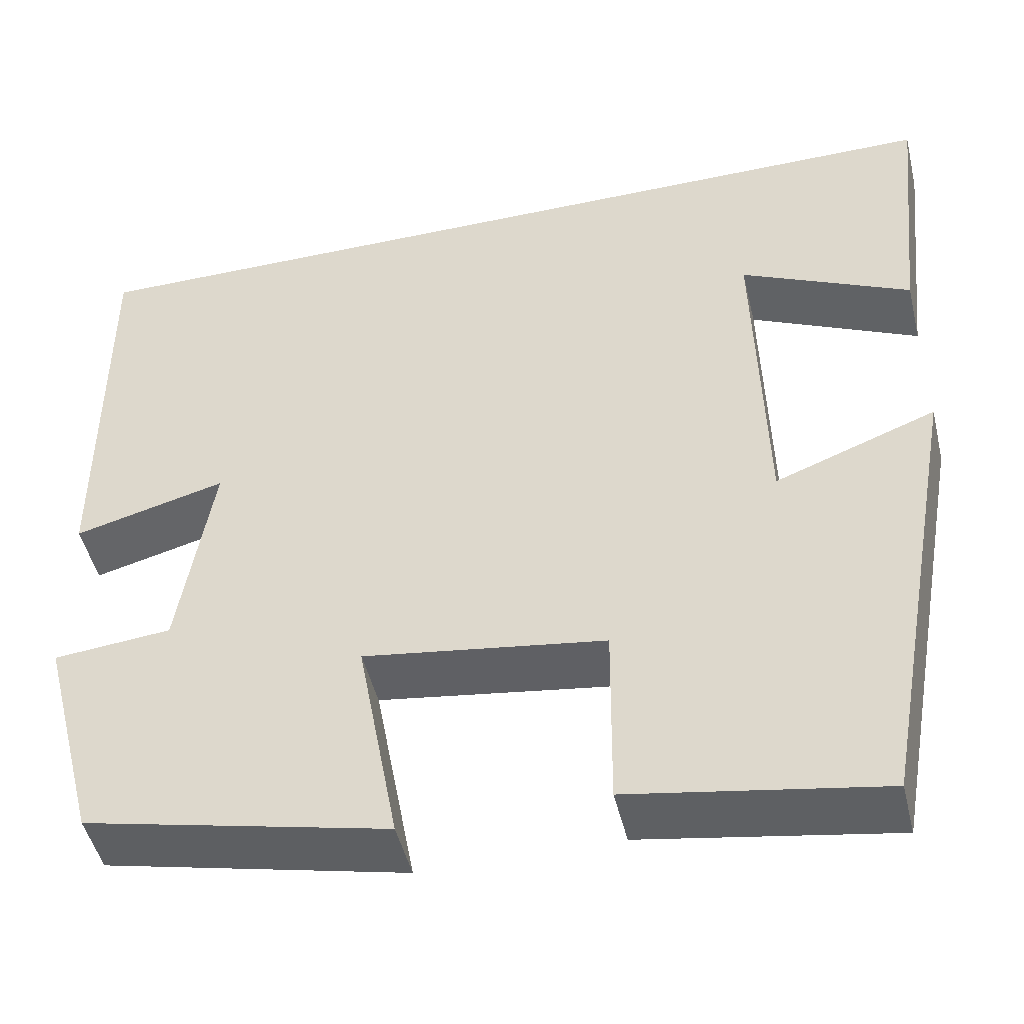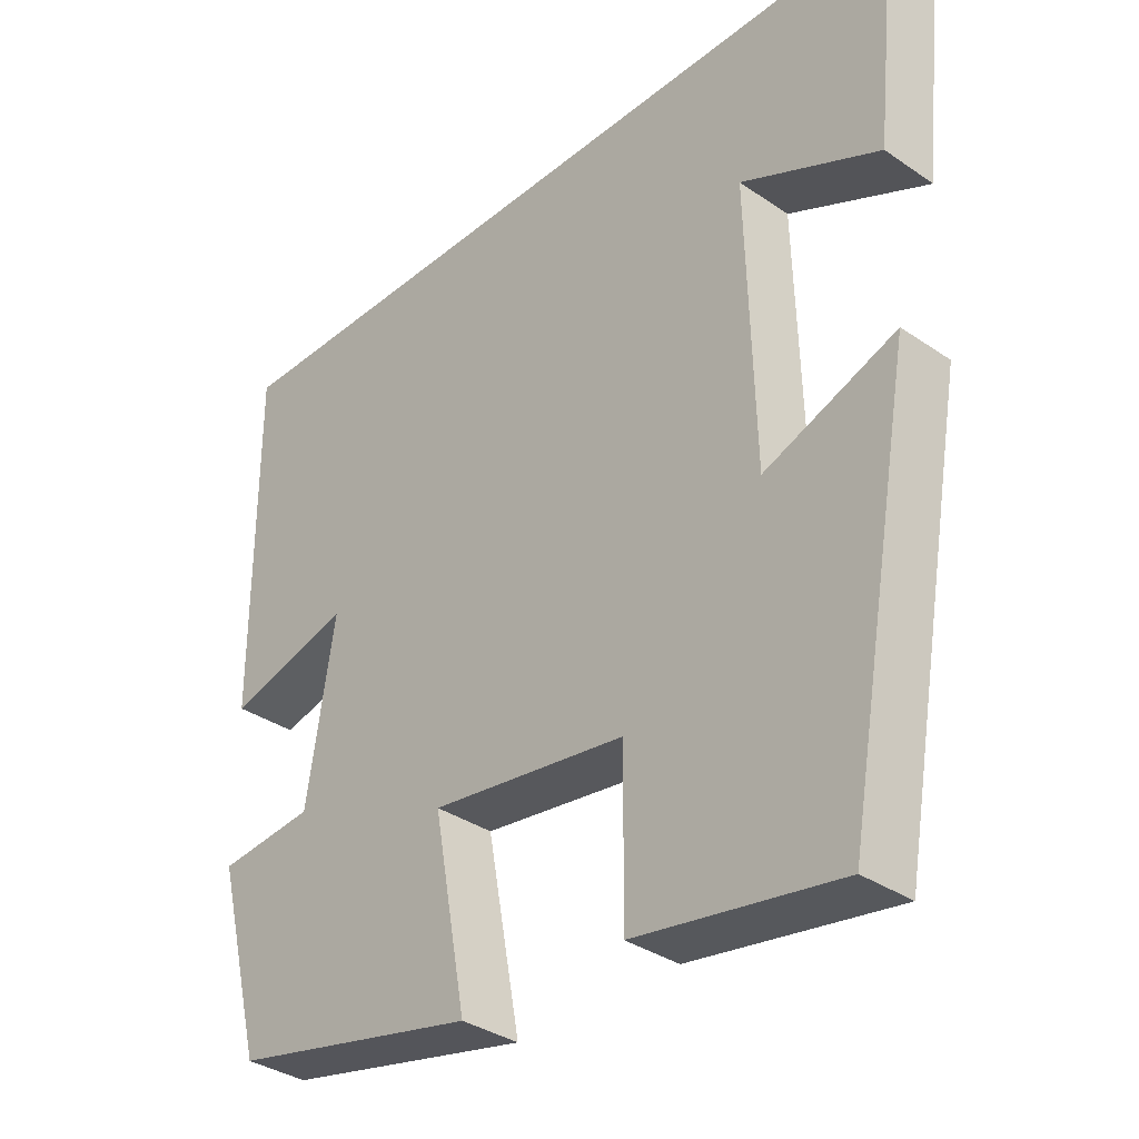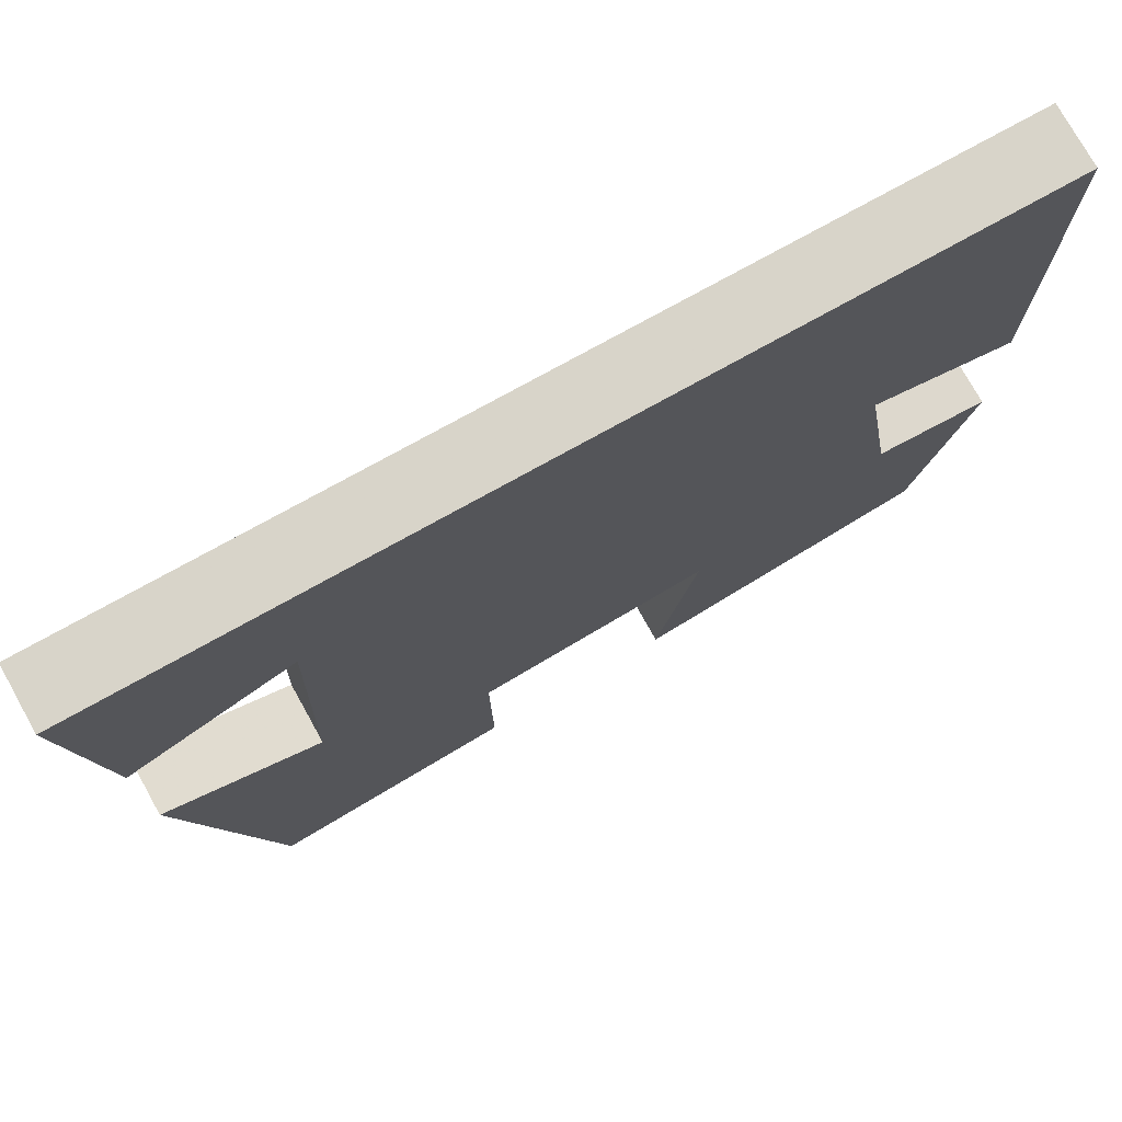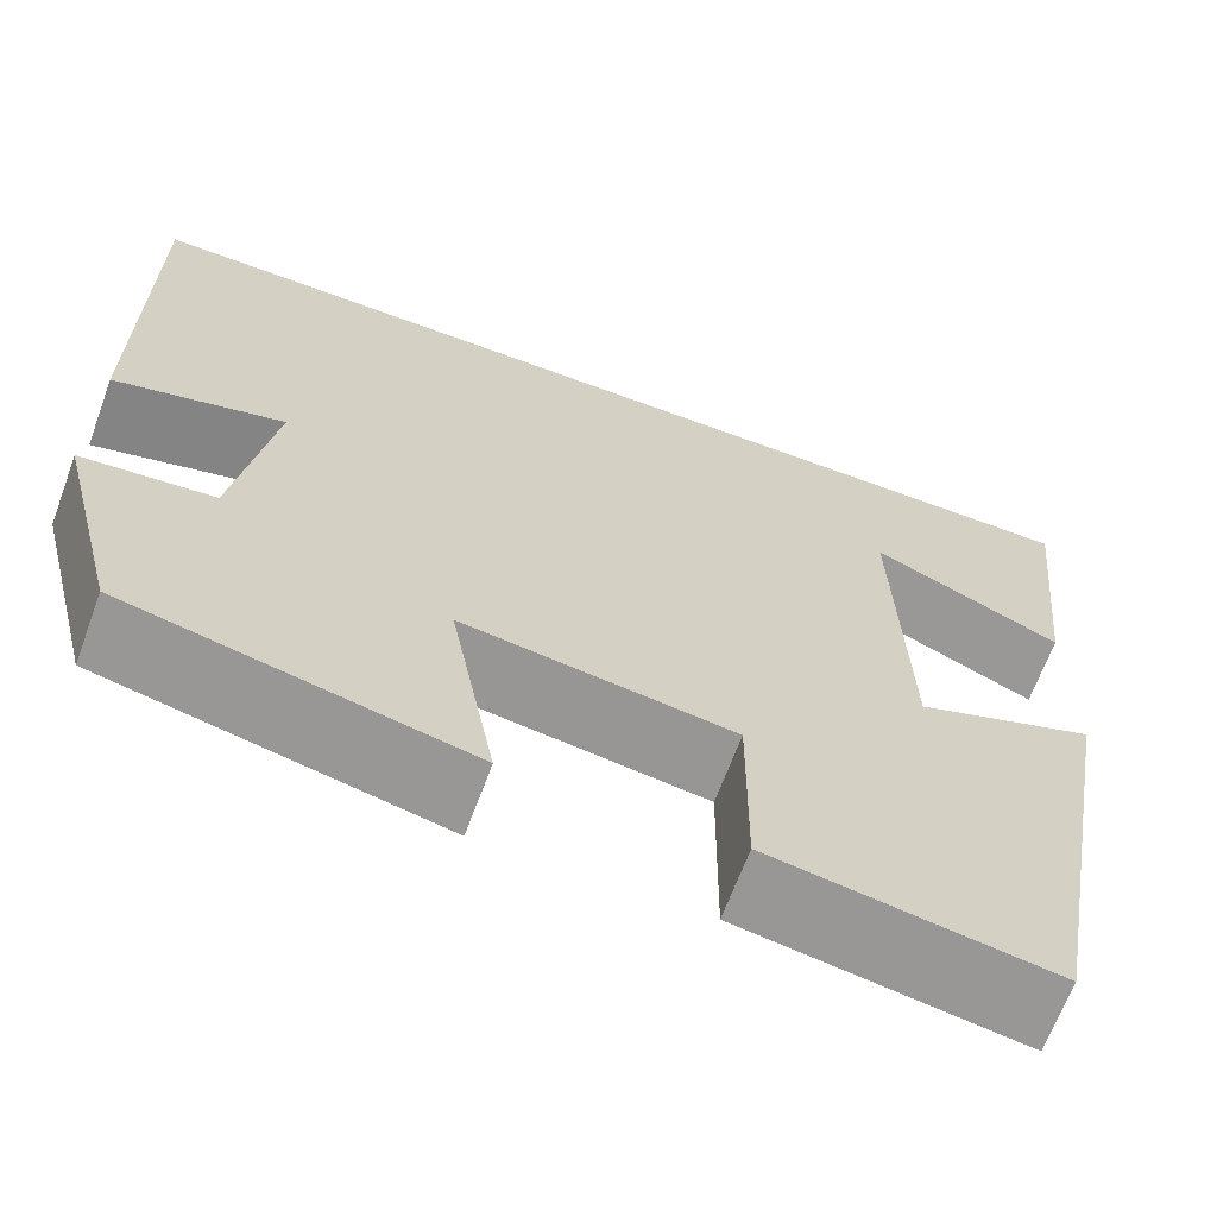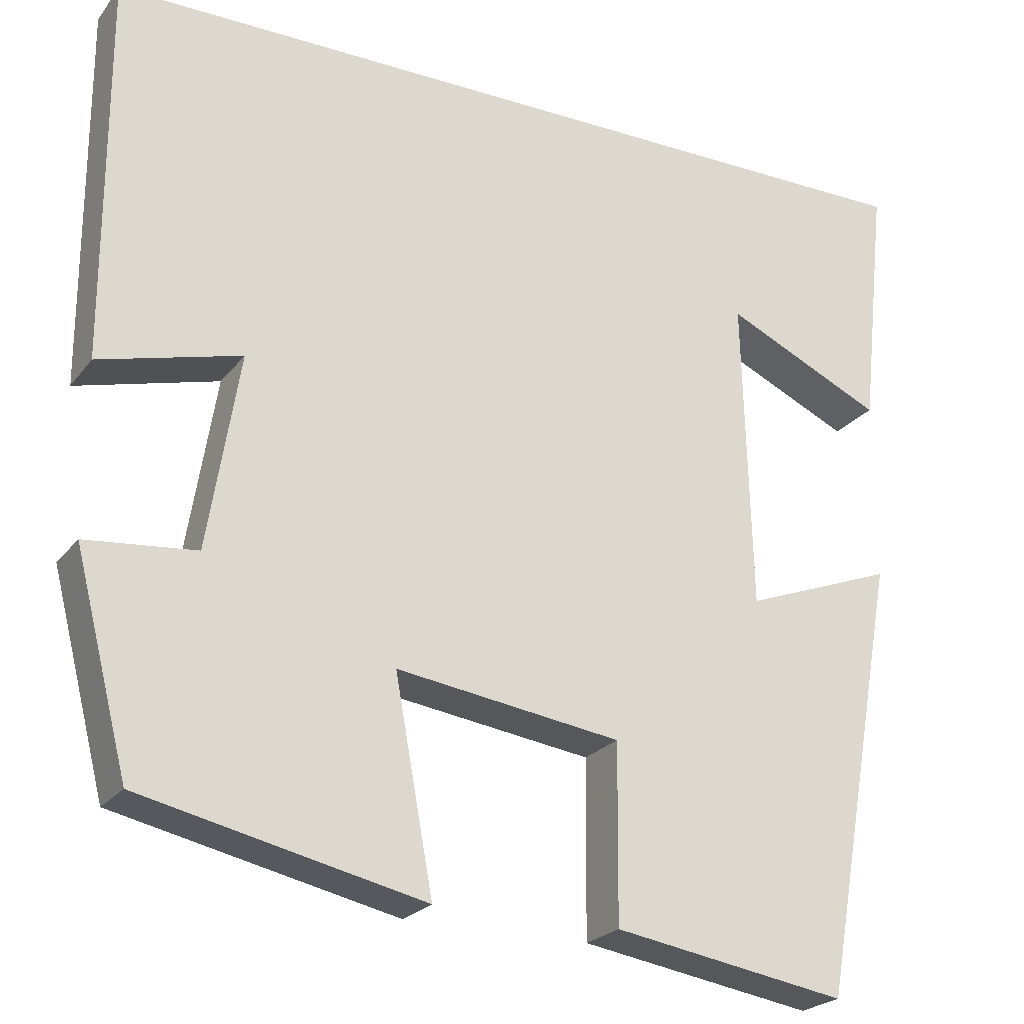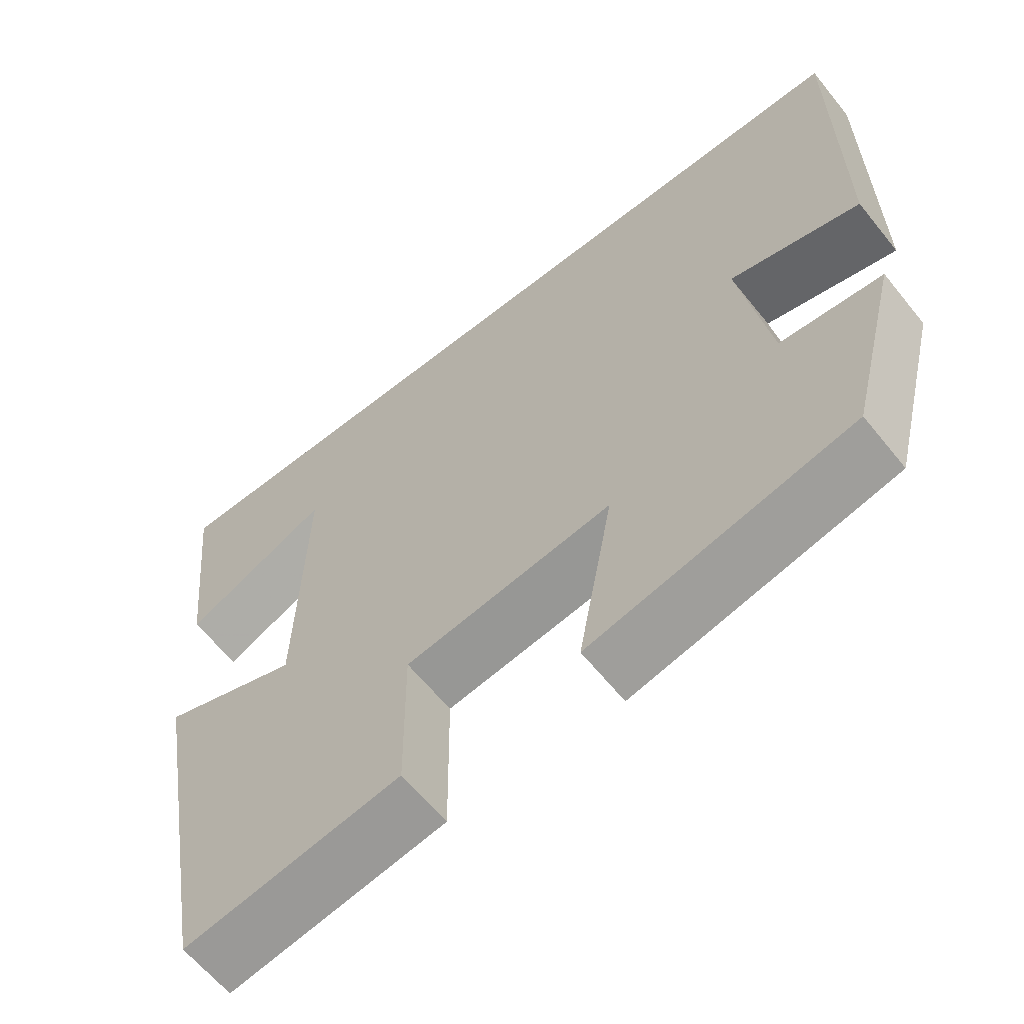
<metadata>
{"format":"obj","ext":"obj","renderer":"f3d","projection":"perspective","resolution":1024,"background":"white","views":[{"elev":-47.7,"azim":13.4,"up":"+Z"},{"elev":-34.9,"azim":47.6,"up":"+Z"},{"elev":75.7,"azim":150.9,"up":"+Z"},{"elev":-66.6,"azim":-20.3,"up":"+Z"},{"elev":-23.5,"azim":-27.8,"up":"+Z"},{"elev":-62.6,"azim":-141.2,"up":"+Z"}]}
</metadata>
<code>
v -0.501 0.07 0.5
v 0.532 0.07 0.5
v 0.5 0.07 0.2
v 0.31 0.07 0.288
v 0.32 0.07 -0.088
v 0.5 0.07 -0.02
v 0.406 0.07 -0.546
v 0.126 0.07 -0.5
v 0.128 0.07 -0.288
v -0.142 0.07 -0.25
v -0.096 0.07 -0.5
v -0.435 0.07 -0.425
v -0.5 0.07 -0.171
v -0.368 0.07 -0.158
v -0.33 0.07 0.078
v -0.5 0.07 0.033
v -0.501 0 0.5
v 0.532 0 0.5
v 0.5 0 0.2
v 0.31 0 0.288
v 0.32 0 -0.088
v 0.5 0 -0.02
v 0.406 0 -0.546
v 0.126 0 -0.5
v 0.128 0 -0.288
v -0.142 0 -0.25
v -0.096 0 -0.5
v -0.435 0 -0.425
v -0.5 0 -0.171
v -0.368 0 -0.158
v -0.33 0 0.078
v -0.5 0 0.033
f 15 16 1 2
f 14 15 2
f 12 13 14
f 11 12 14
f 10 11 14
f 9 10 14
f 7 8 9
f 6 7 9
f 5 6 9
f 4 5 9 14
f 2 3 4
f 2 4 14
f 18 17 32 31
f 18 31 30
f 30 29 28
f 30 28 27
f 30 27 26
f 30 26 25
f 25 24 23
f 25 23 22
f 25 22 21
f 30 25 21 20
f 20 19 18
f 30 20 18
f 1 17 18 2
f 2 18 19 3
f 3 19 20 4
f 4 20 21 5
f 5 21 22 6
f 6 22 23 7
f 7 23 24 8
f 8 24 25 9
f 9 25 26 10
f 10 26 27 11
f 11 27 28 12
f 12 28 29 13
f 13 29 30 14
f 14 30 31 15
f 15 31 32 16
f 16 32 17 1

</code>
